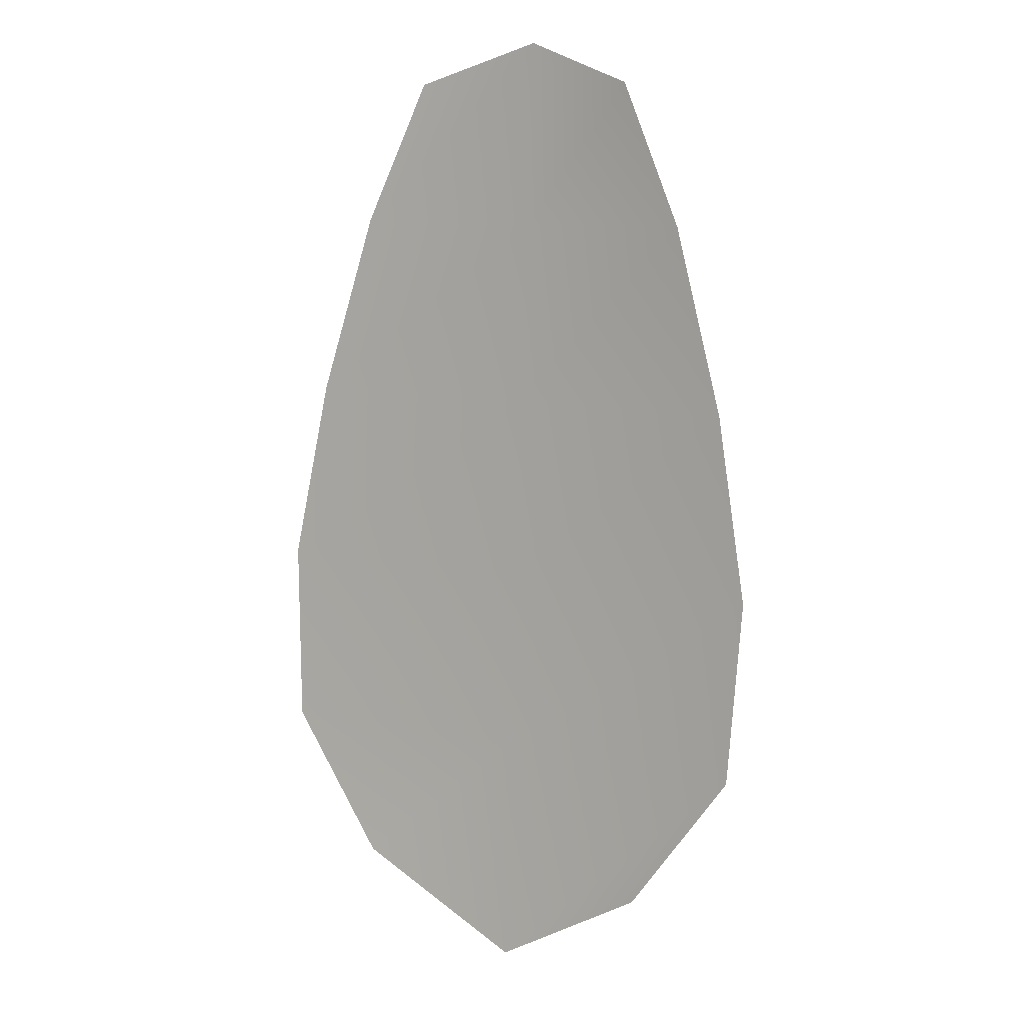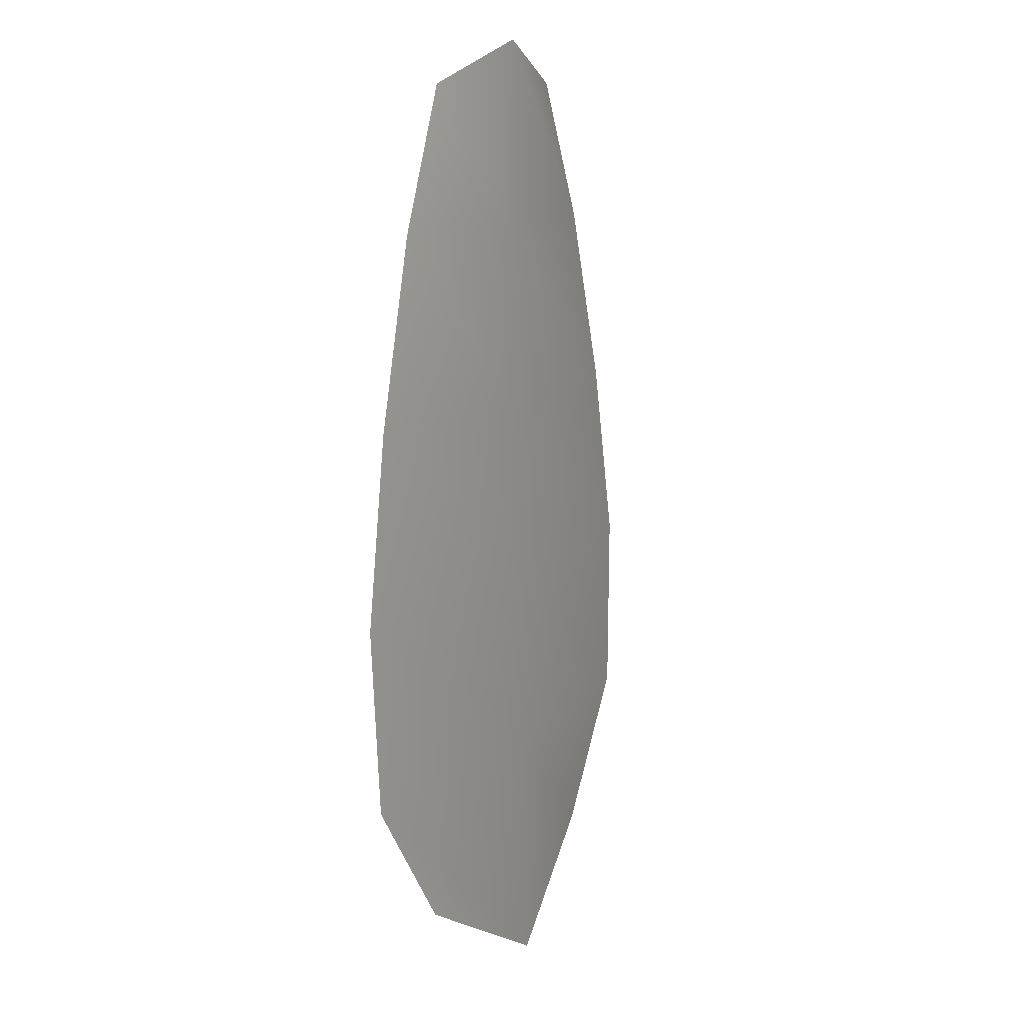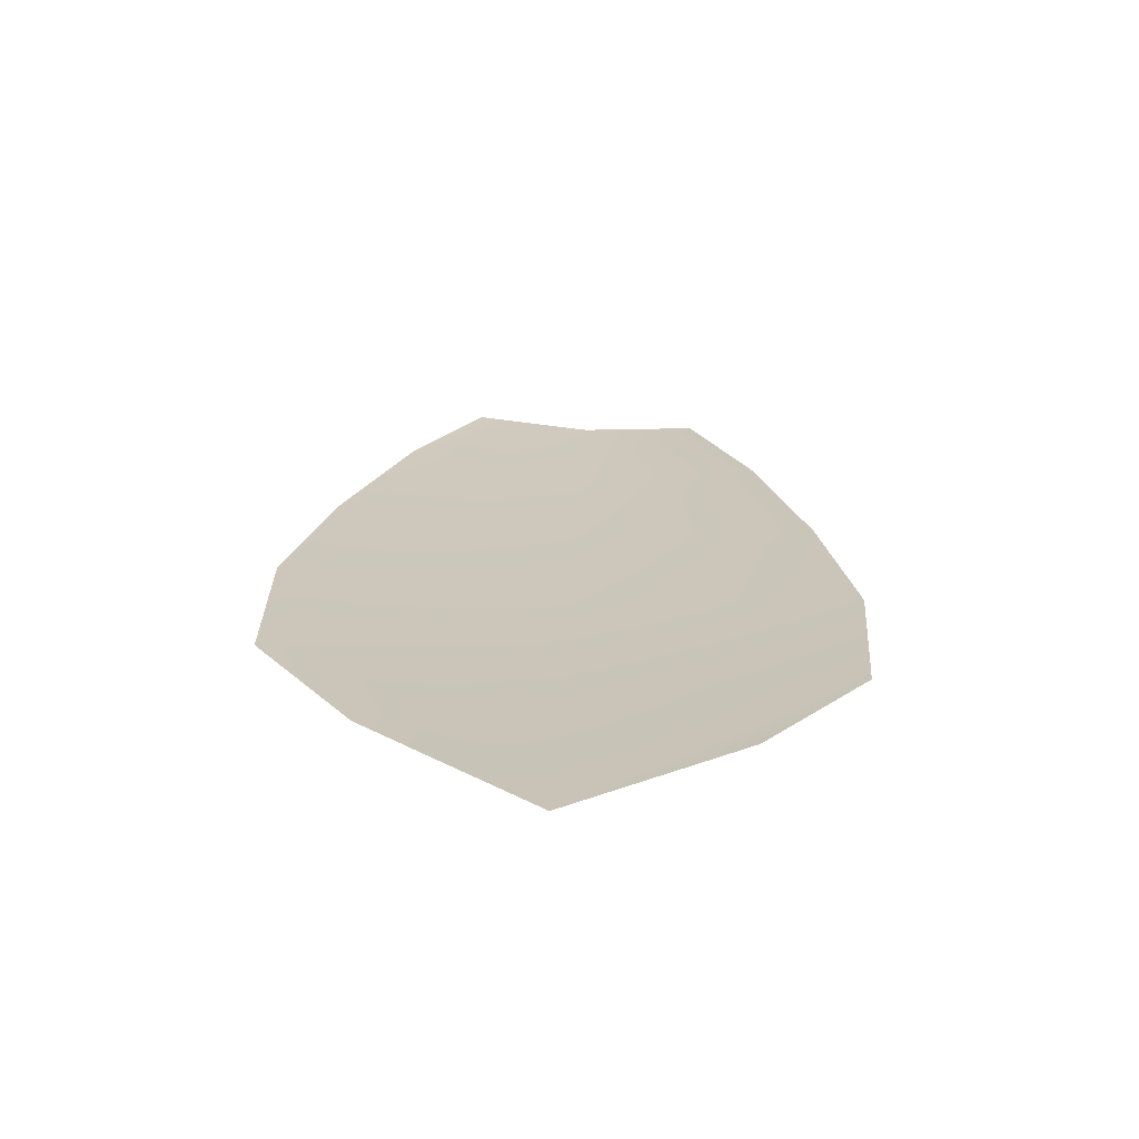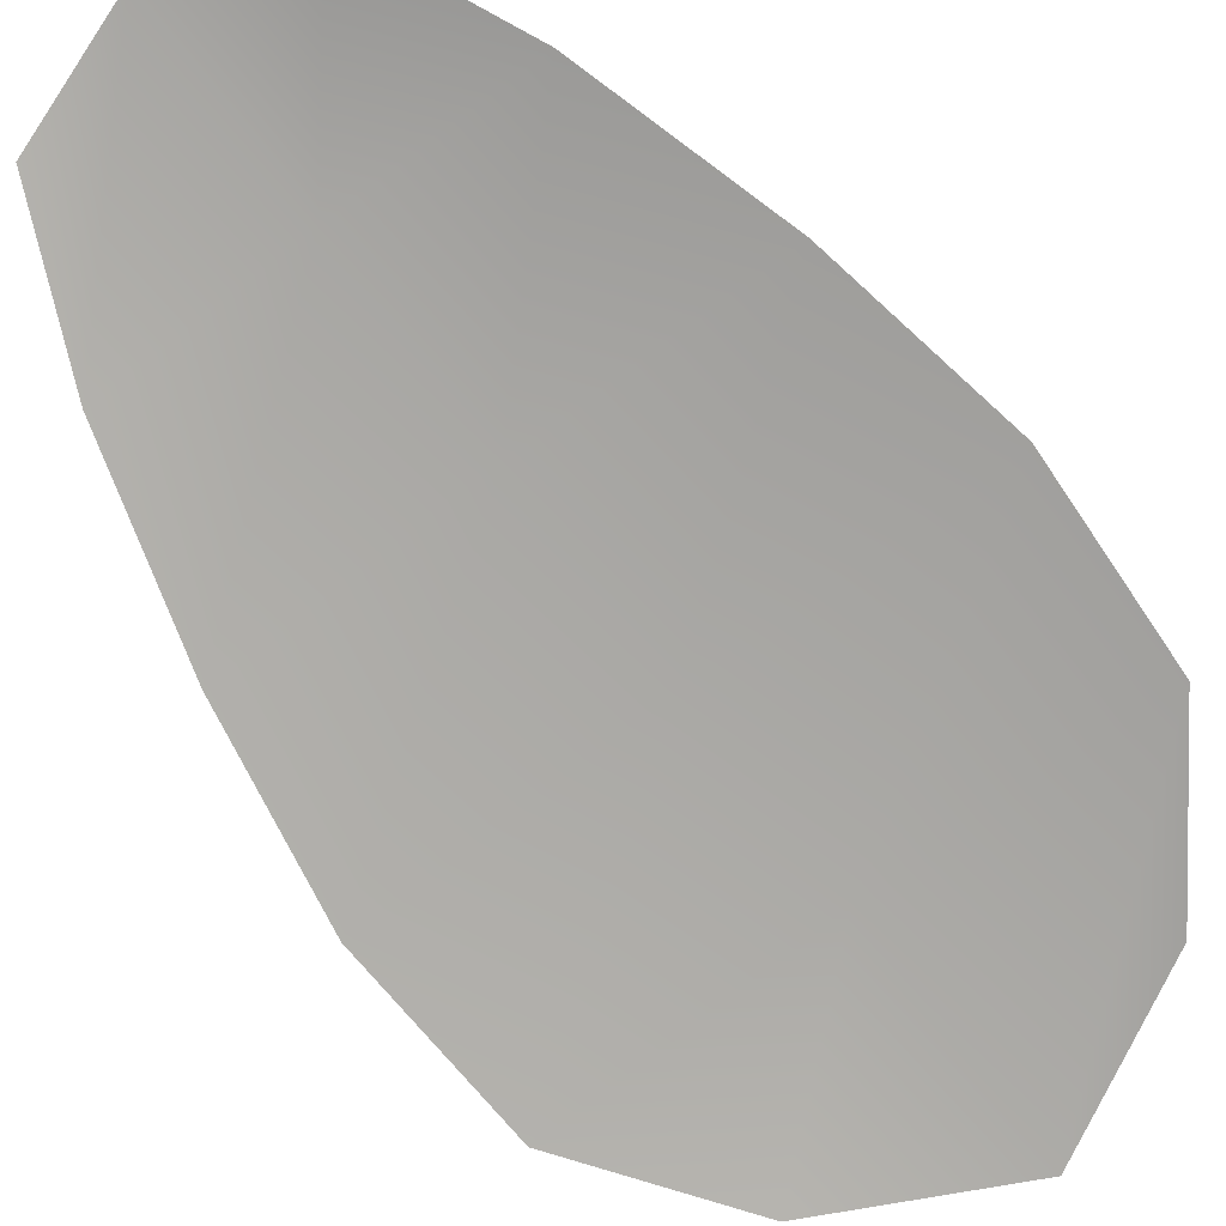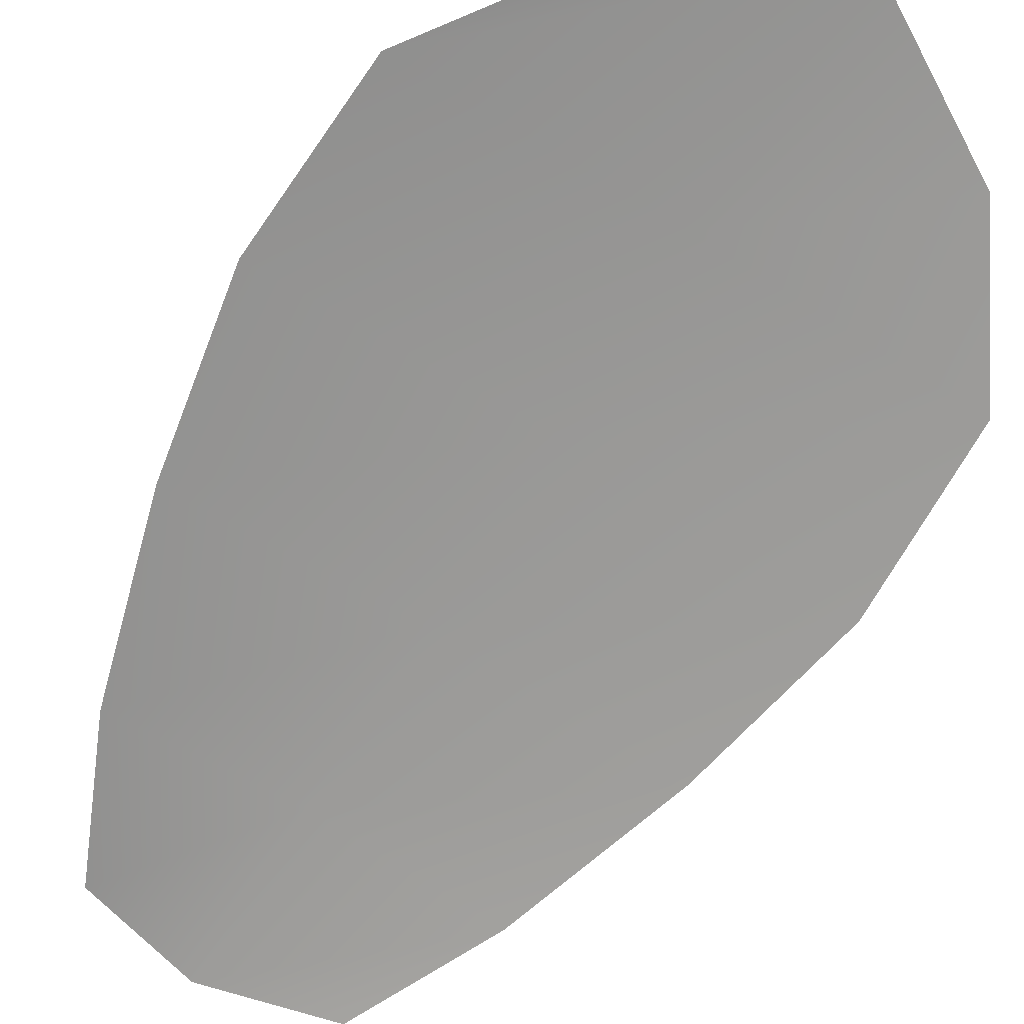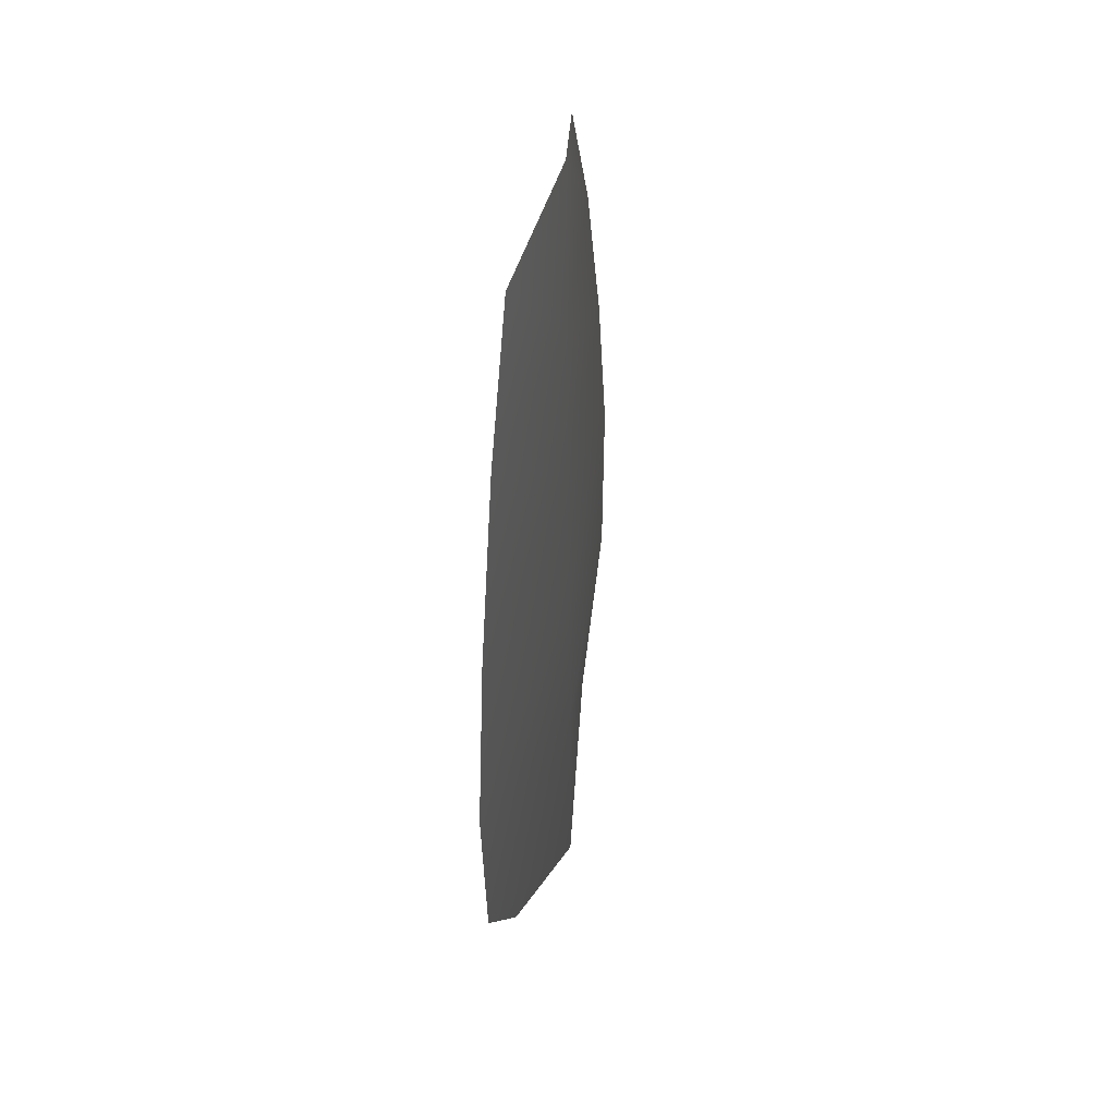
<metadata>
{"format":"obj","ext":"obj","renderer":"f3d","projection":"perspective","resolution":1024,"background":"white","views":[{"elev":6.5,"azim":-150.0,"up":"+Y"},{"elev":9.8,"azim":-62.5,"up":"+Y"},{"elev":-69.3,"azim":177.4,"up":"+Y"},{"elev":-75.3,"azim":-140.9,"up":"+Z"},{"elev":-68.5,"azim":-29.8,"up":"+Z"},{"elev":46.3,"azim":-77.0,"up":"+Y"}]}
</metadata>
<code>
o feather_flight_tertiary_006
v 0.1192 0.1847 0.01511
v 0.1114 0.1844 0.01511
v 0.1216 0.157 0.01511
v 0.1109 0.1567 0.01511
v 0.1152 0.1859 0.01583
v 0.1163 0.1537 0.01583
v 0.1215 0.18 0.01511
v 0.1235 0.174 0.01511
v 0.1248 0.1679 0.01511
v 0.1247 0.1618 0.01511
v 0.1074 0.1612 0.01511
v 0.1069 0.1673 0.01511
v 0.1078 0.1735 0.01511
v 0.1094 0.1796 0.01511
v 0.1154 0.1798 0.01583
v 0.1156 0.1737 0.01583
v 0.1159 0.1676 0.01583
v 0.1161 0.1615 0.01583
f 18 10 3 6
f 11 18 6 4
f 5 1 7 15
f 15 7 8 16
f 16 8 9 17
f 17 9 10 18
f 2 5 15 14
f 14 15 16 13
f 13 16 17 12
f 12 17 18 11

</code>
